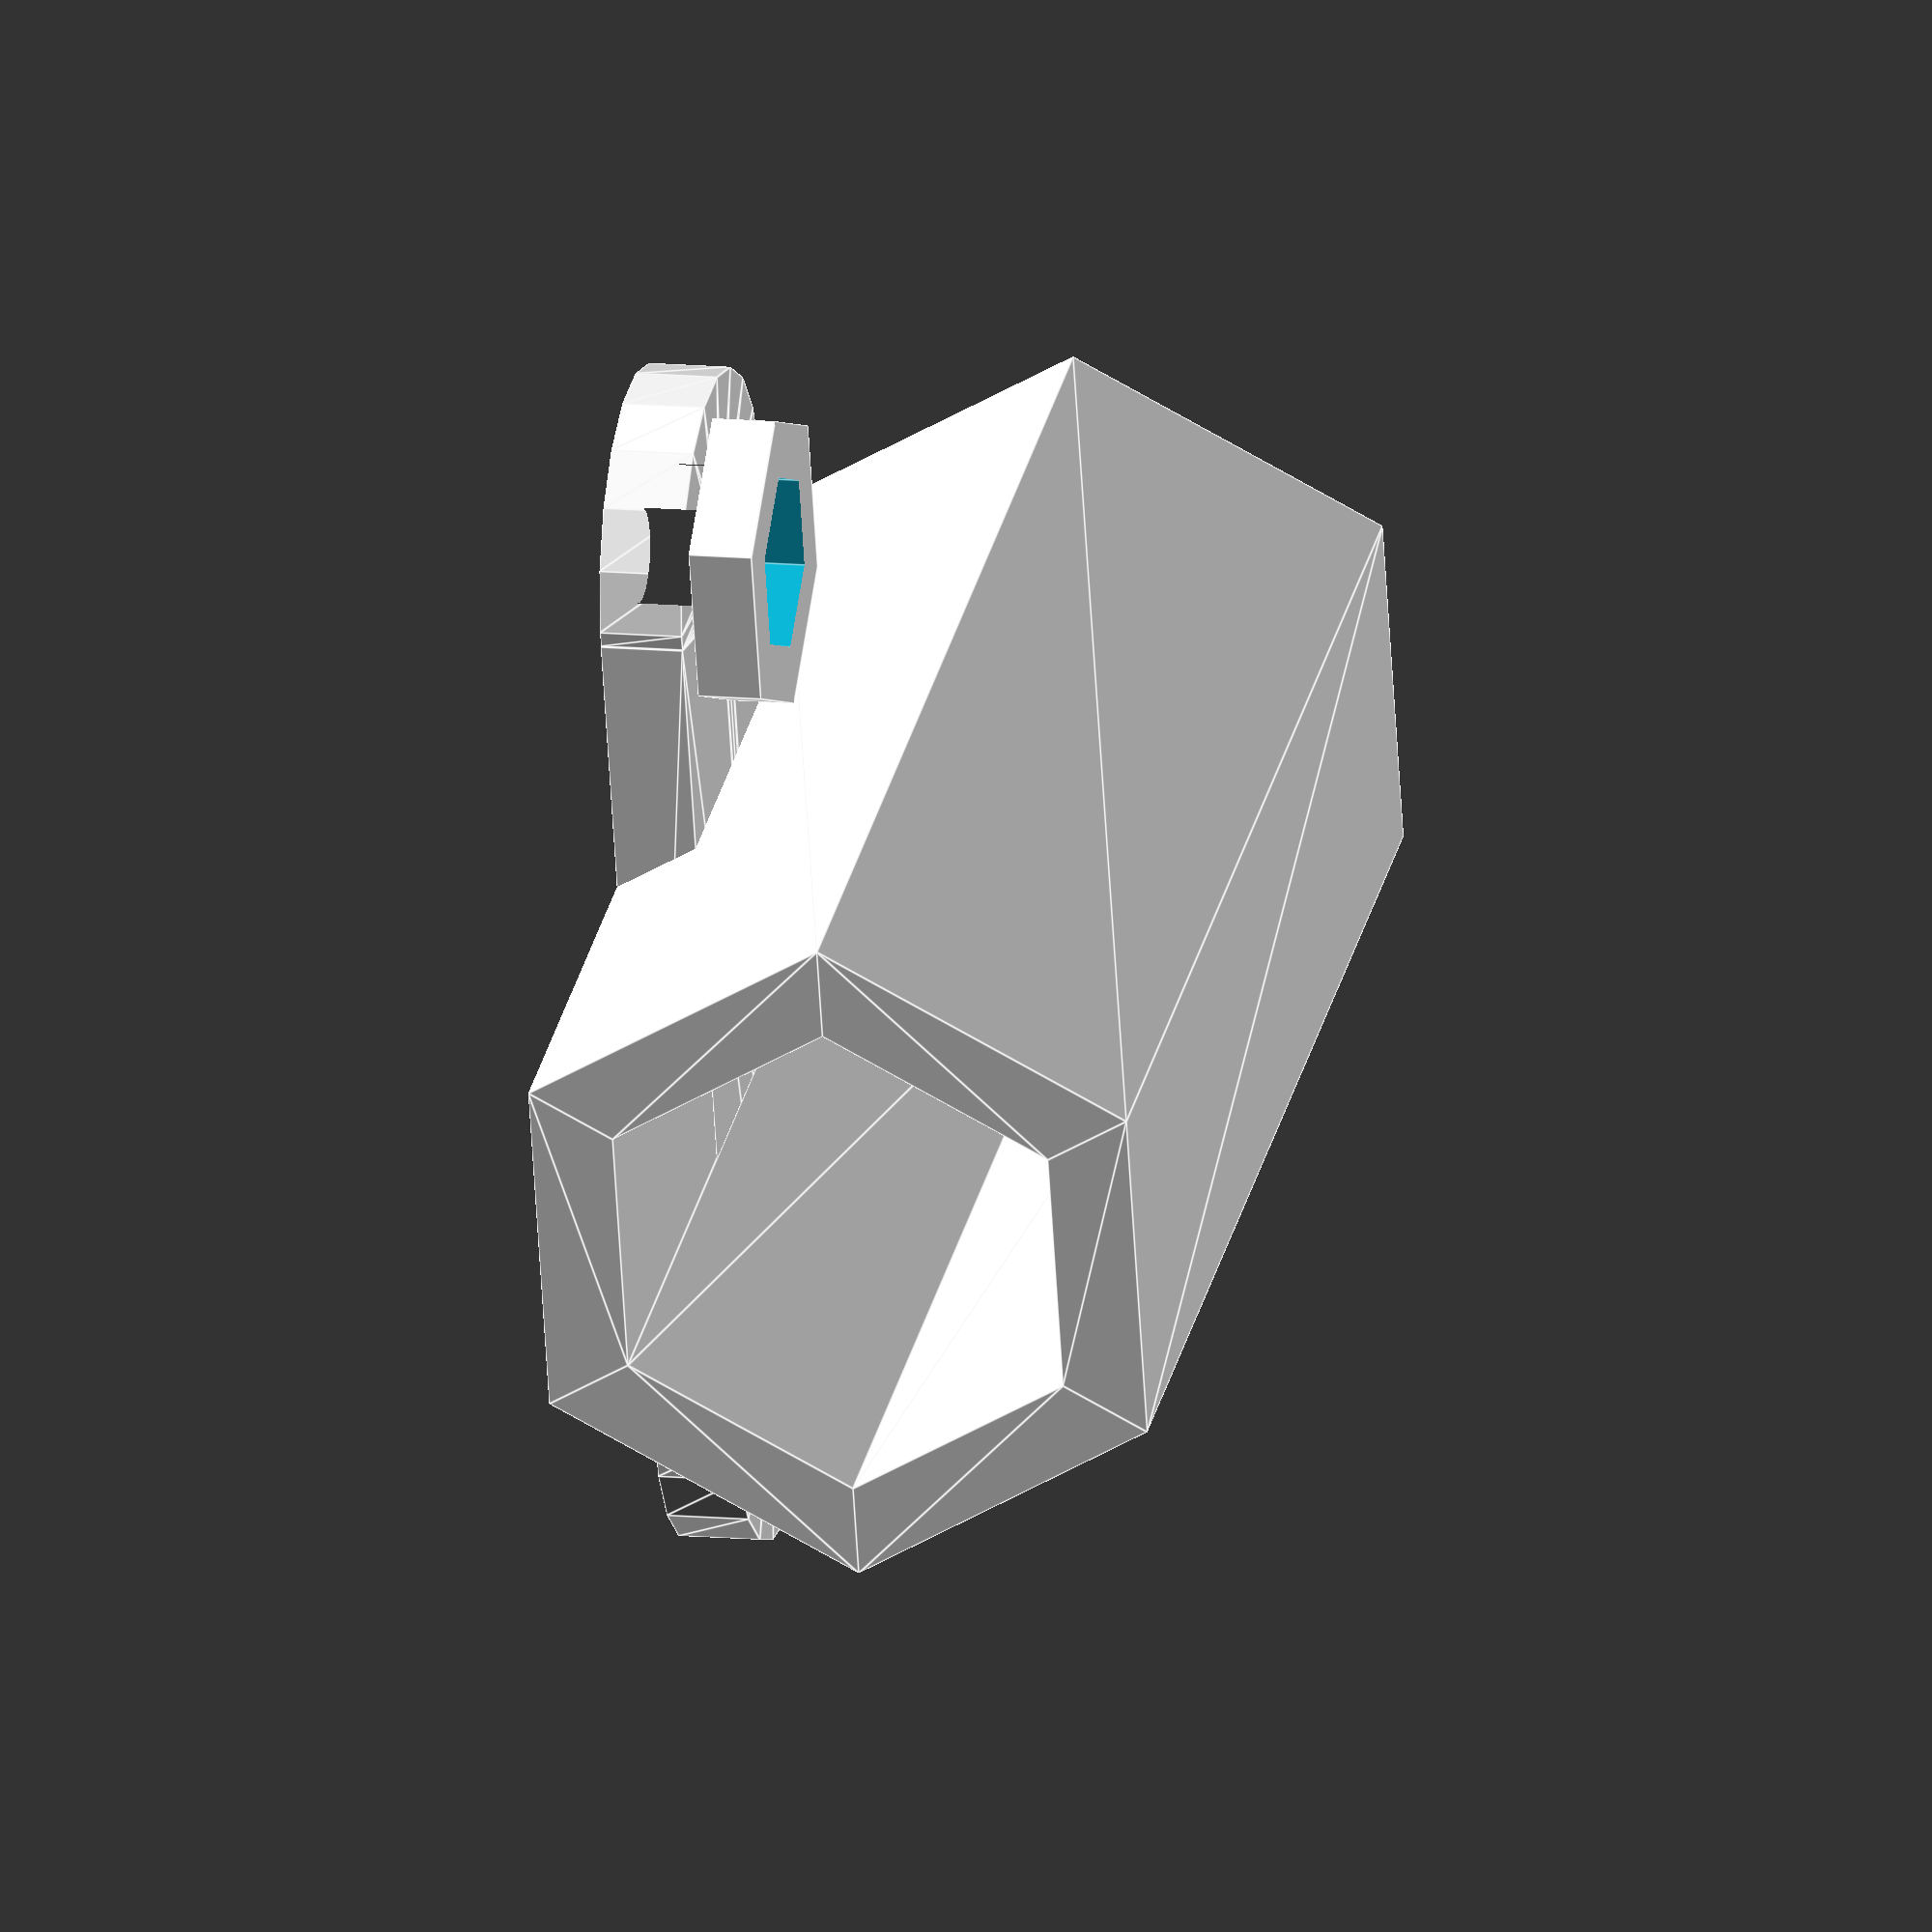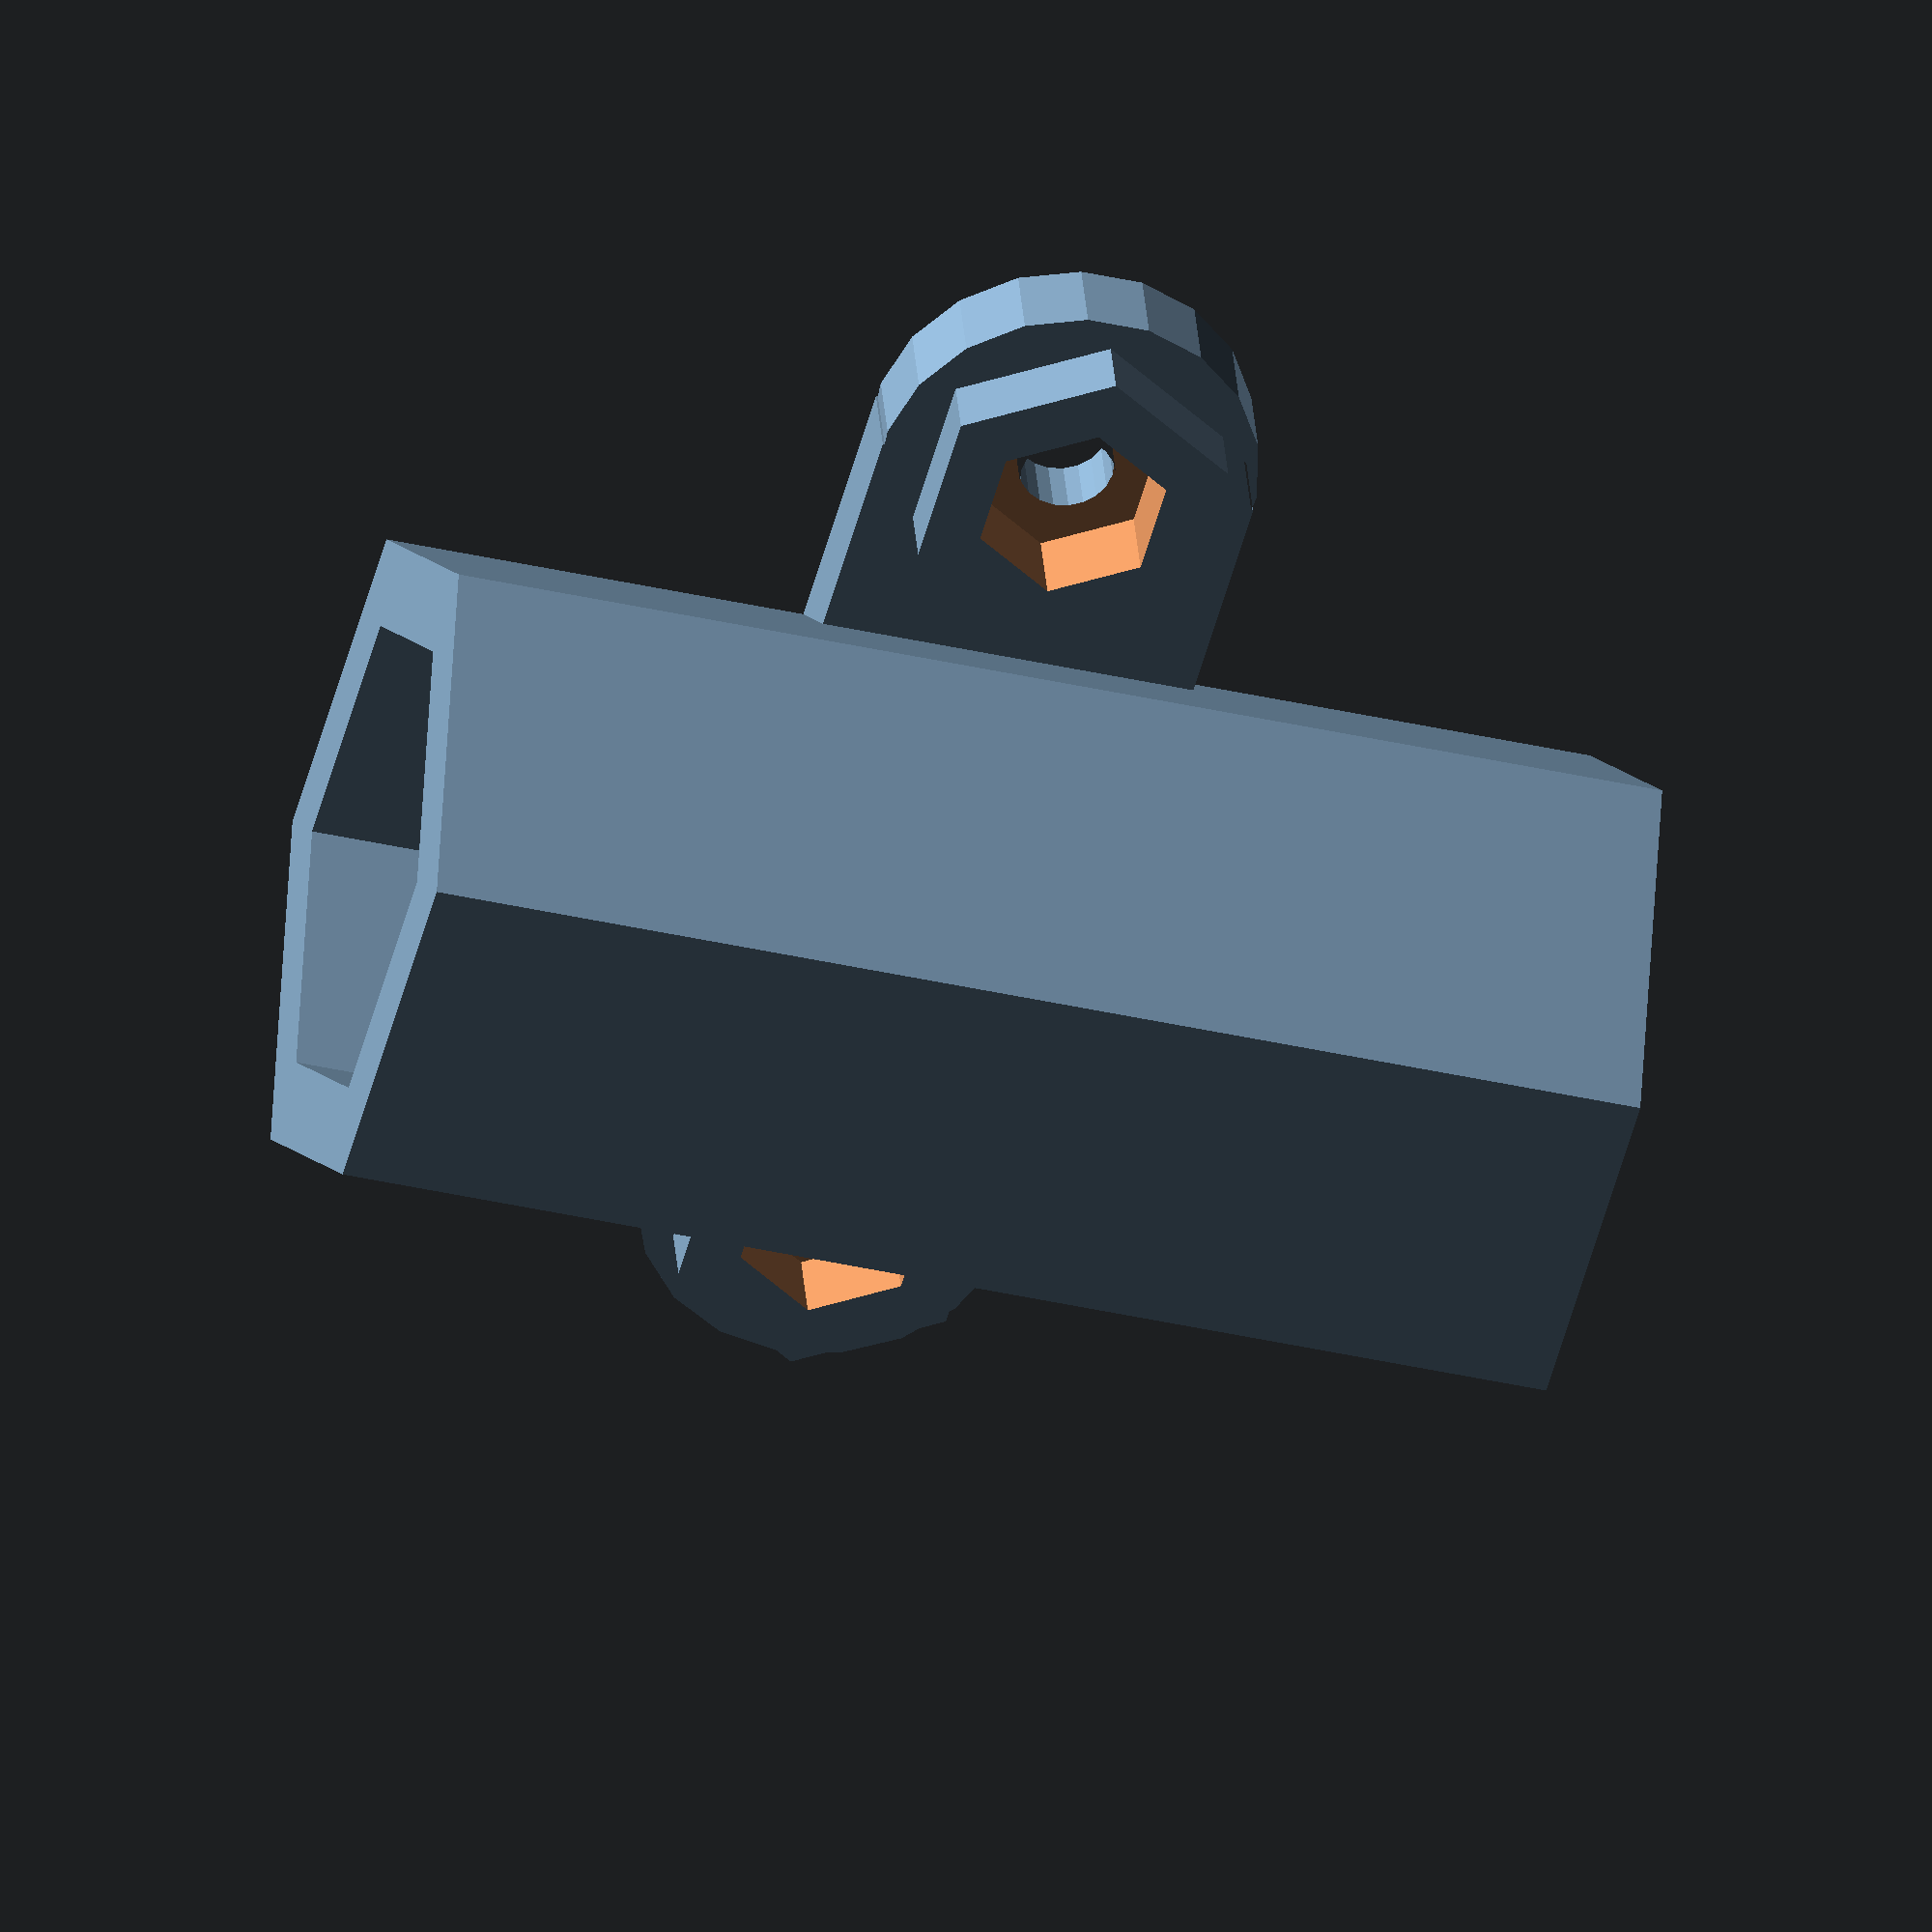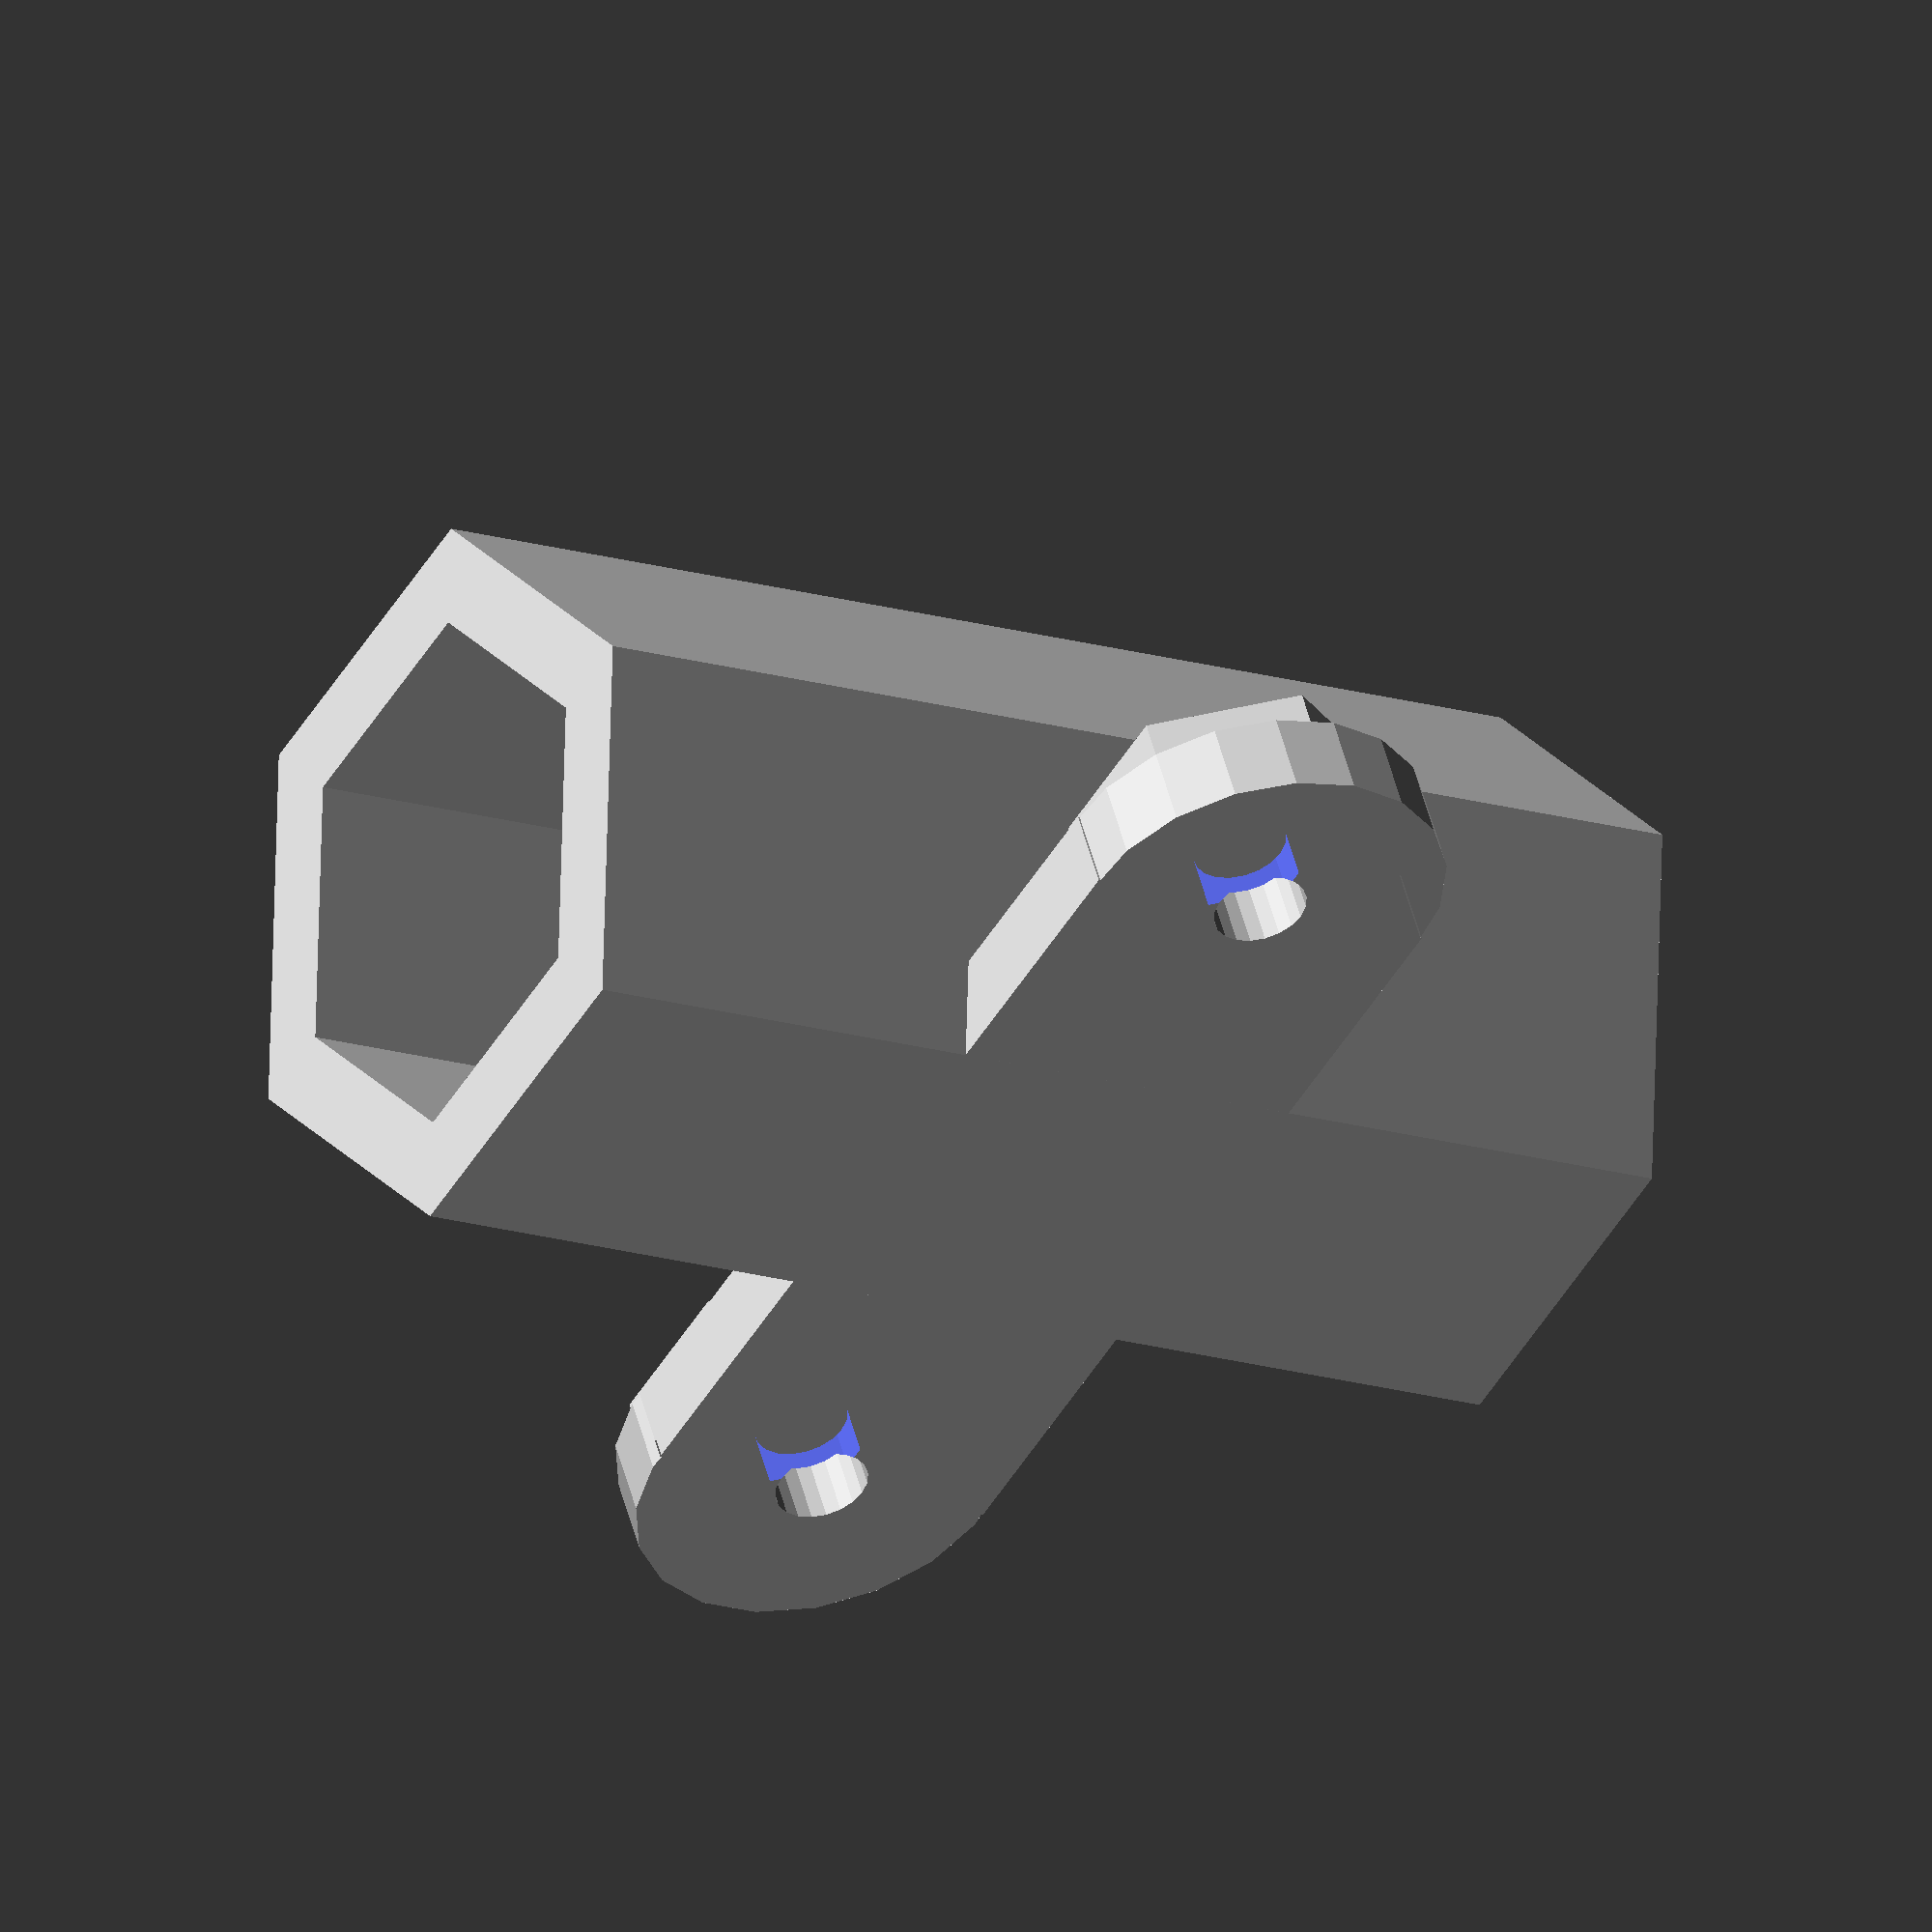
<openscad>
// z_threaded_bar_link (a.k.a. z-link)
//
// These are the plastic parts that link the XPlatform to the 
// Z-axis threaded bars.
//
// (c) 2013 Felipe C. da S. Sanches <fsanches@metamaquina.com.br>
// Licensed under the terms of the GNU General Public License
// version 3 (or later).

//TODO: better names for these parameters
module z_threaded_bar_link (
    dx_z_threaded = 14,
    XPlatform_height = 45,
    thickness = 6,
    ZLink_rod_height = 11*sqrt(3)/2,
  	clearance = 0.2
  ){

  difference(){
    union(){
    linear_extrude(height=2.6){
	    difference(){
		    union(){
			    square([2*dx_z_threaded, 12], center=true);
			    translate([-dx_z_threaded, 0])
			    circle(r=6);
			    translate([dx_z_threaded, 0])
			    circle(r=6);
		    }
		    translate([-dx_z_threaded, 0])
		    circle(r=3/2, $fn=20);

		    translate([dx_z_threaded, 0])
		    circle(r=3/2, $fn=20);
	    }
    }
  		translate([-dx_z_threaded, 0, 2.6]) cylinder(r=5, h=2, $fn=6);
    	translate([dx_z_threaded, 0, 2.6]) cylinder(r=5, h=2, $fn=6);
    }

    translate([-dx_z_threaded, 0, 2]) cylinder(r=3, h=5, $fn=6);
    translate([dx_z_threaded, 0, 2]) cylinder(r=3, h=5, $fn=6);
  }

  translate([0,(XPlatform_height - thickness)/2, ZLink_rod_height])
  rotate([90, 0, 0]){
    linear_extrude(height=XPlatform_height - thickness)
    difference(){
	    circle($fn=6, r=11);
	    circle($fn=6, r=8);
    }

    translate([0,0,7]){
	    linear_extrude(height=4)
	    difference(){
		    circle($fn=6, r=10);
			hull(){
				for (i=[-1,1])
				translate([0,i*2.5])
			    circle($fn=20, r=(8+clearance)/2);
			}
	    }
    }
  }
}

z_threaded_bar_link();


</openscad>
<views>
elev=167.5 azim=253.8 roll=257.7 proj=o view=edges
elev=324.7 azim=105.5 roll=355.3 proj=o view=wireframe
elev=129.0 azim=59.8 roll=14.3 proj=o view=wireframe
</views>
